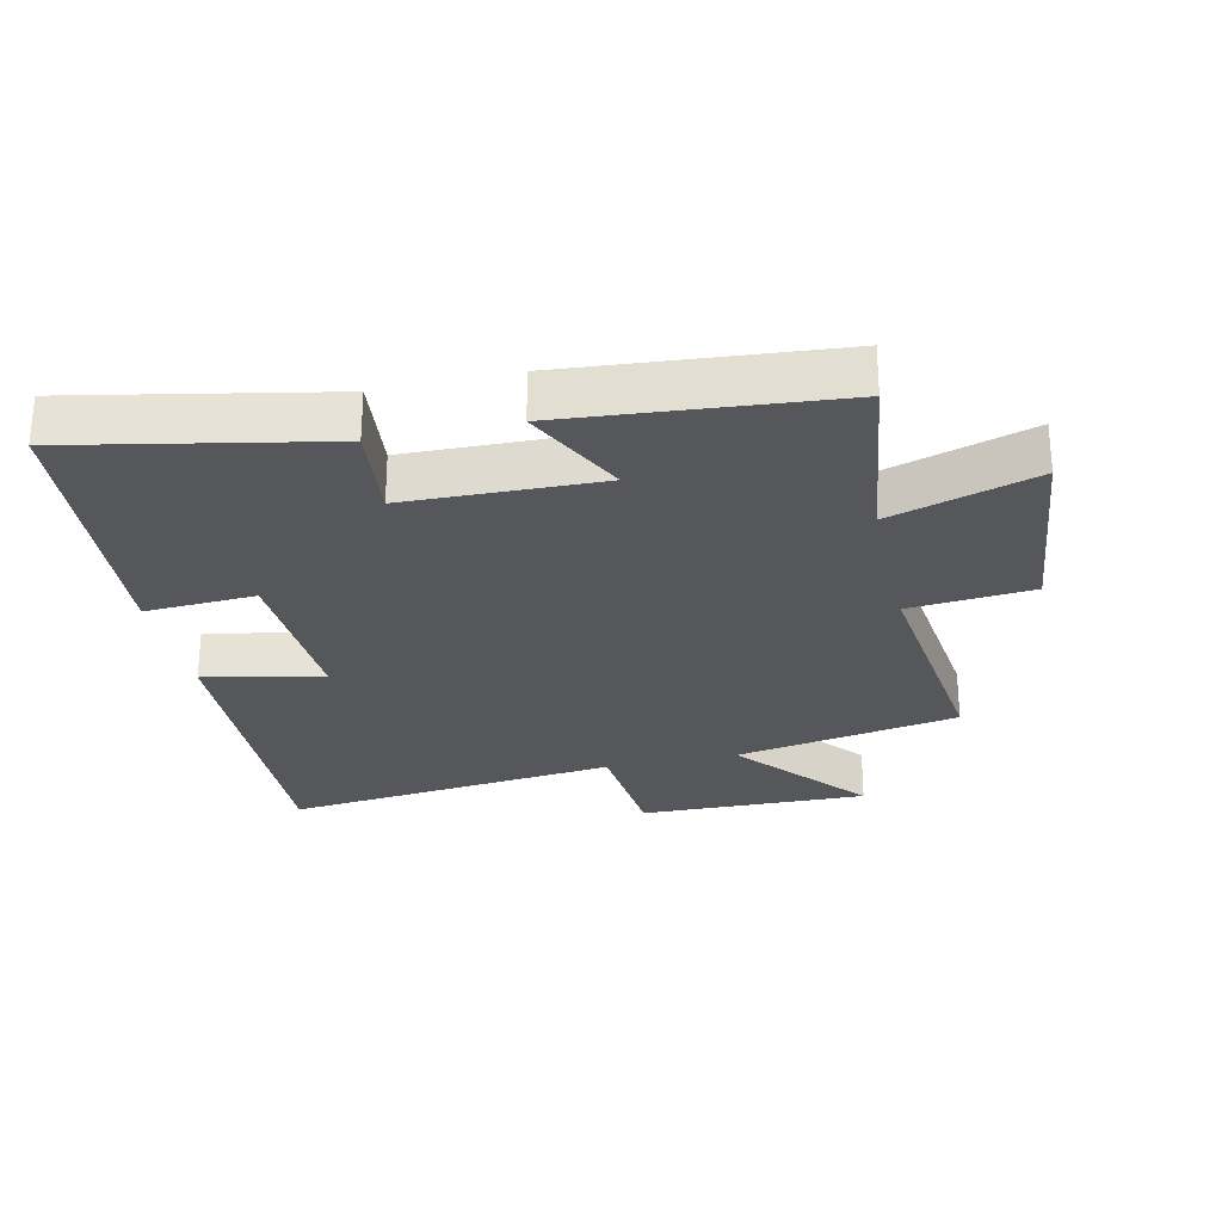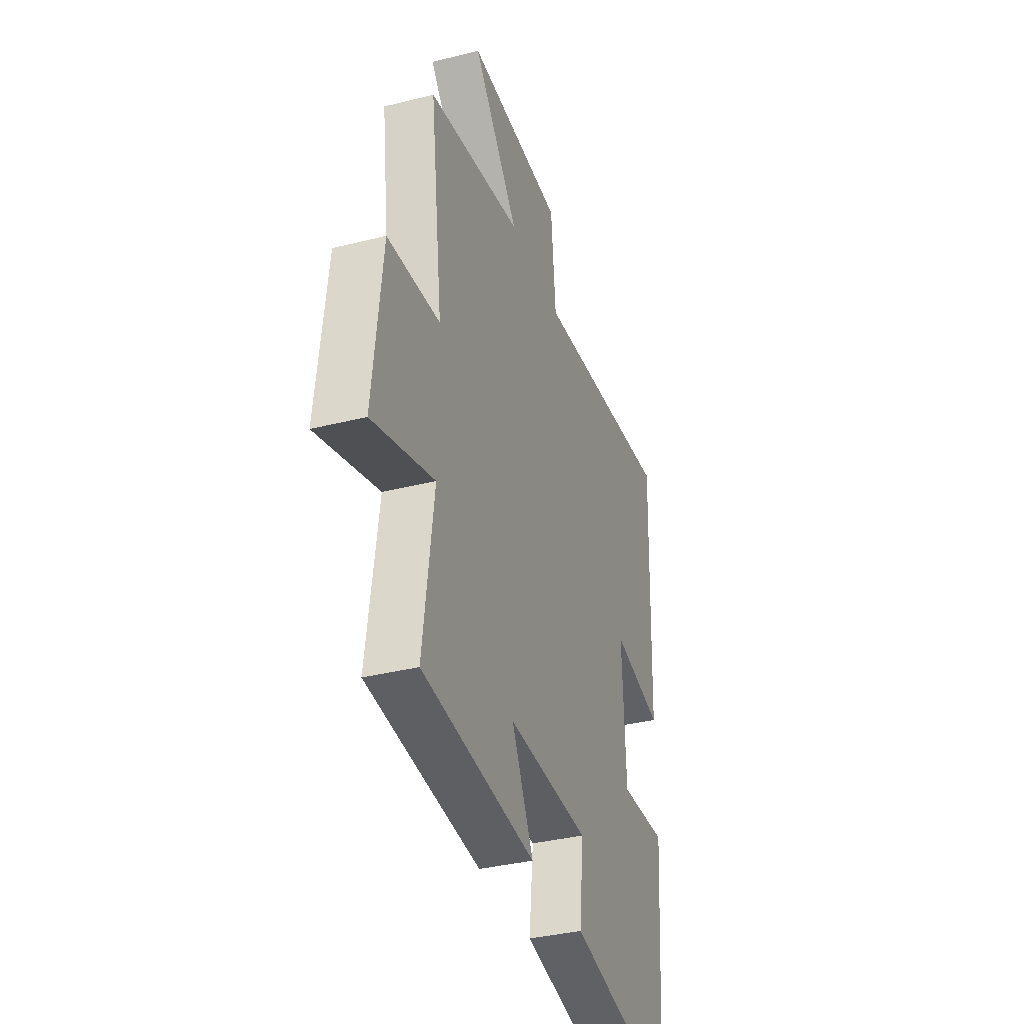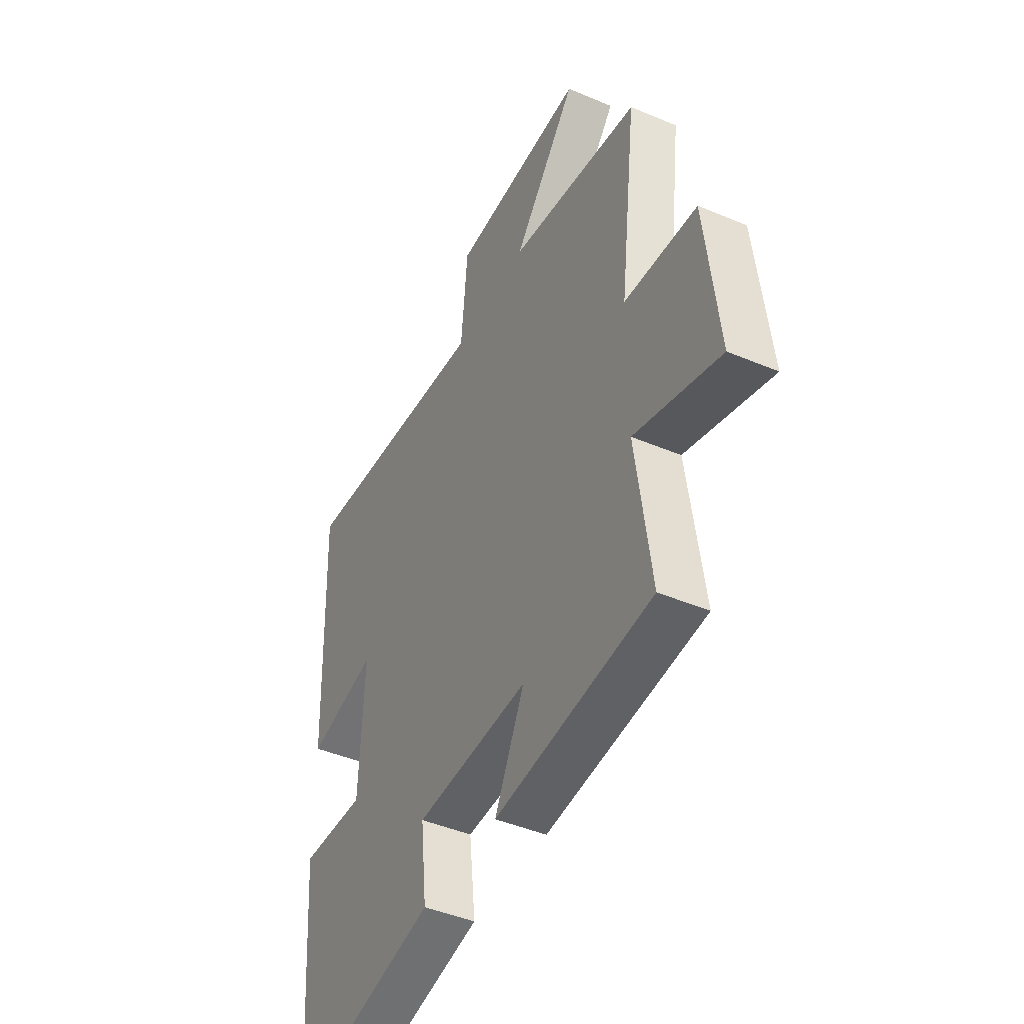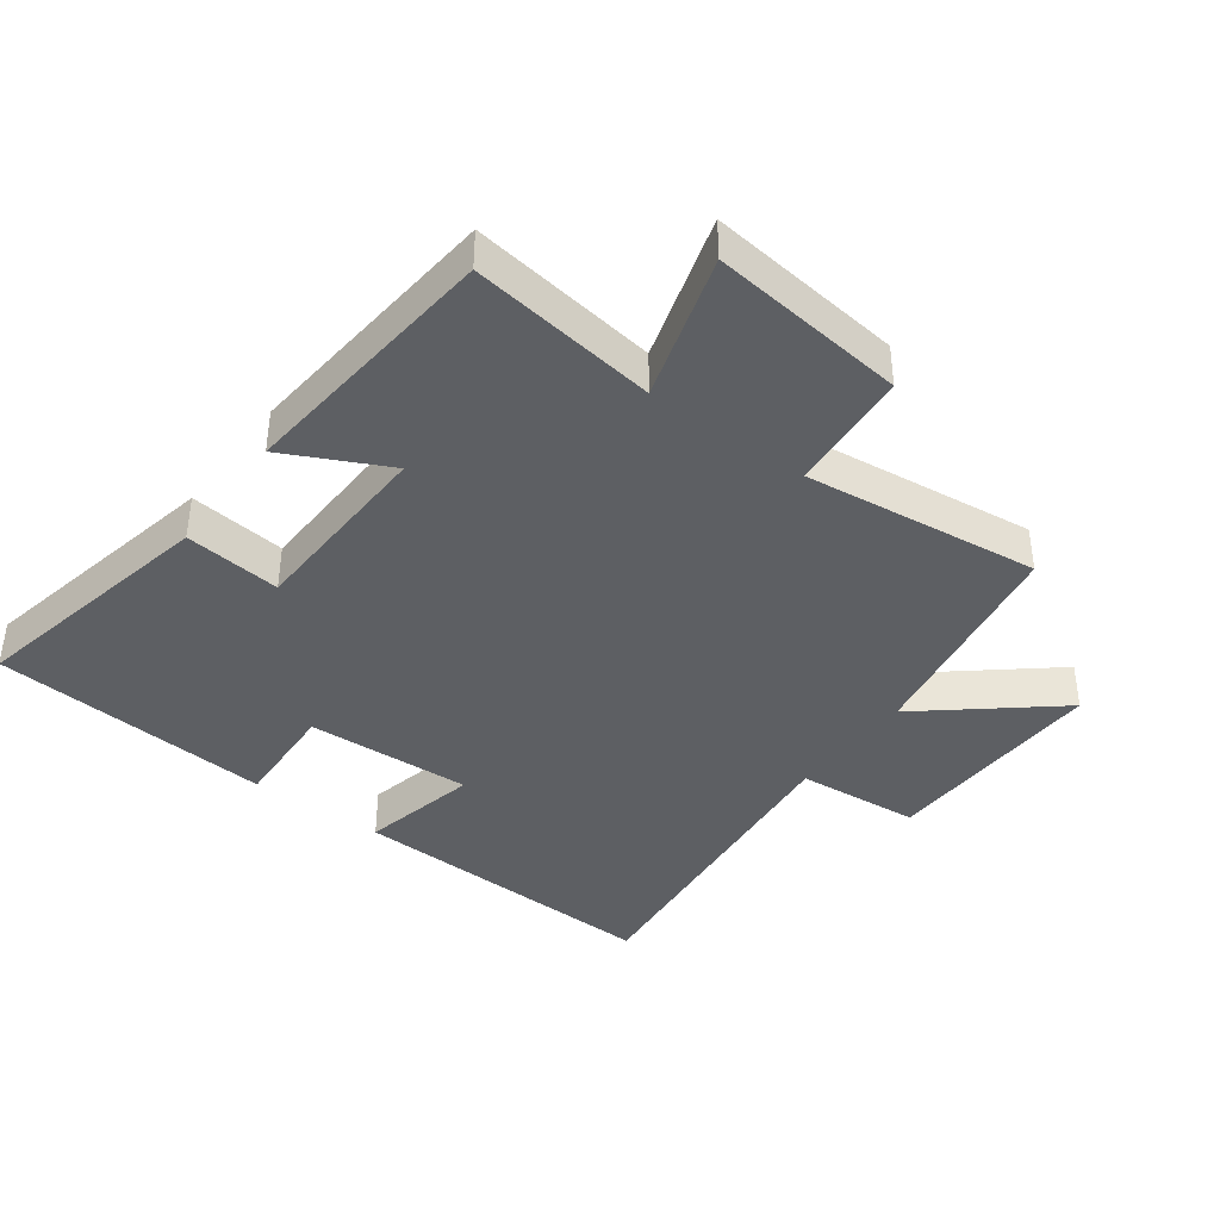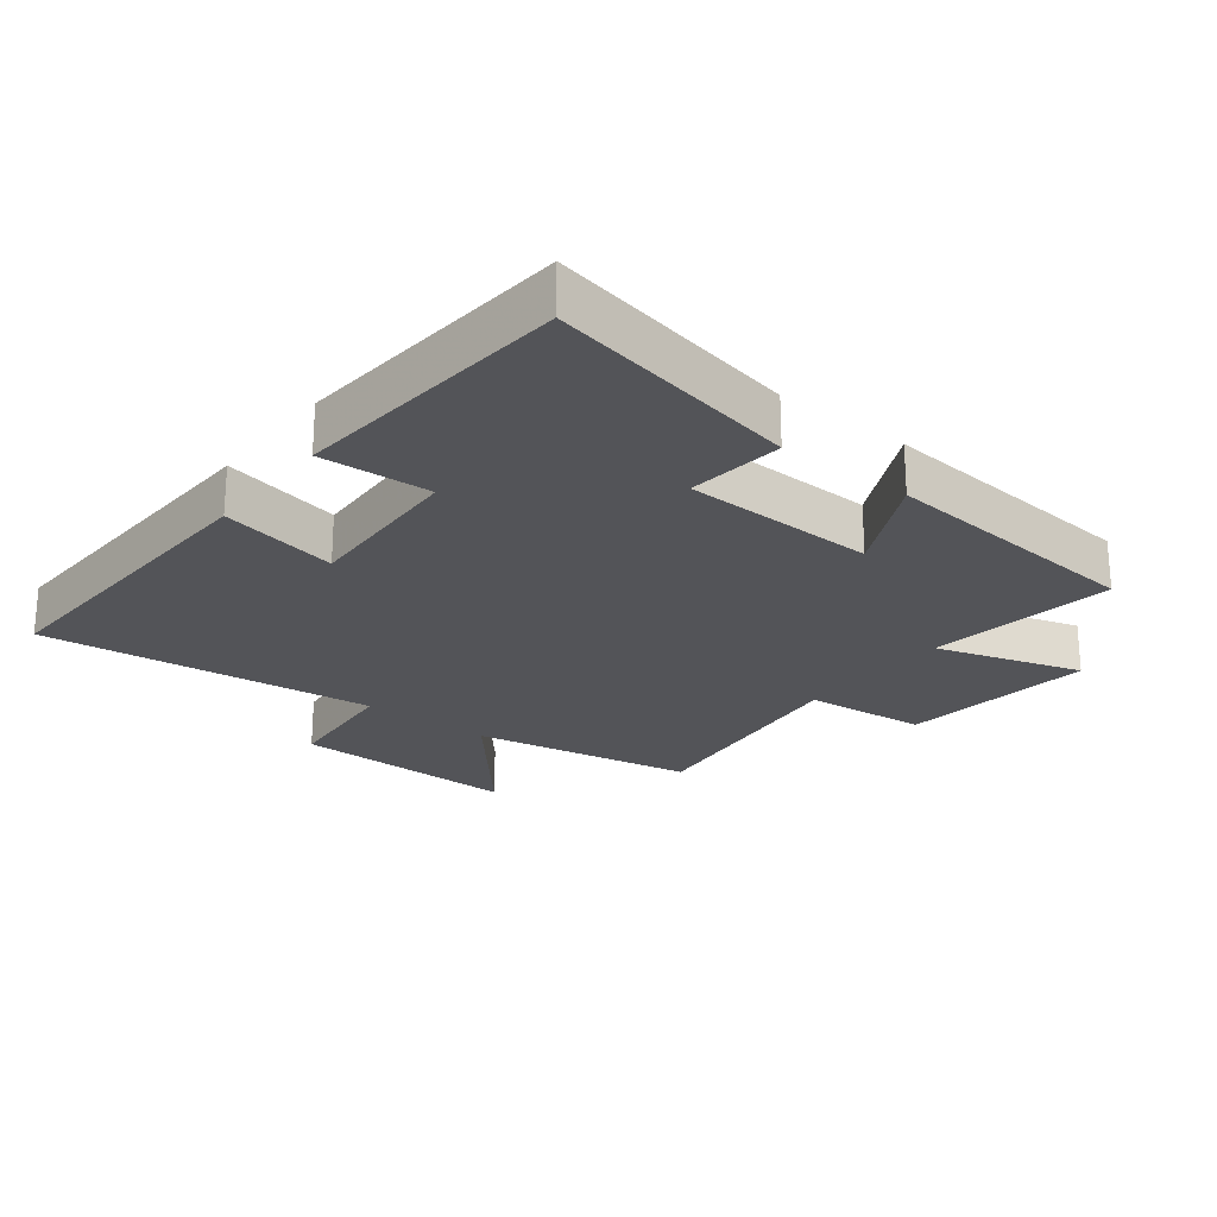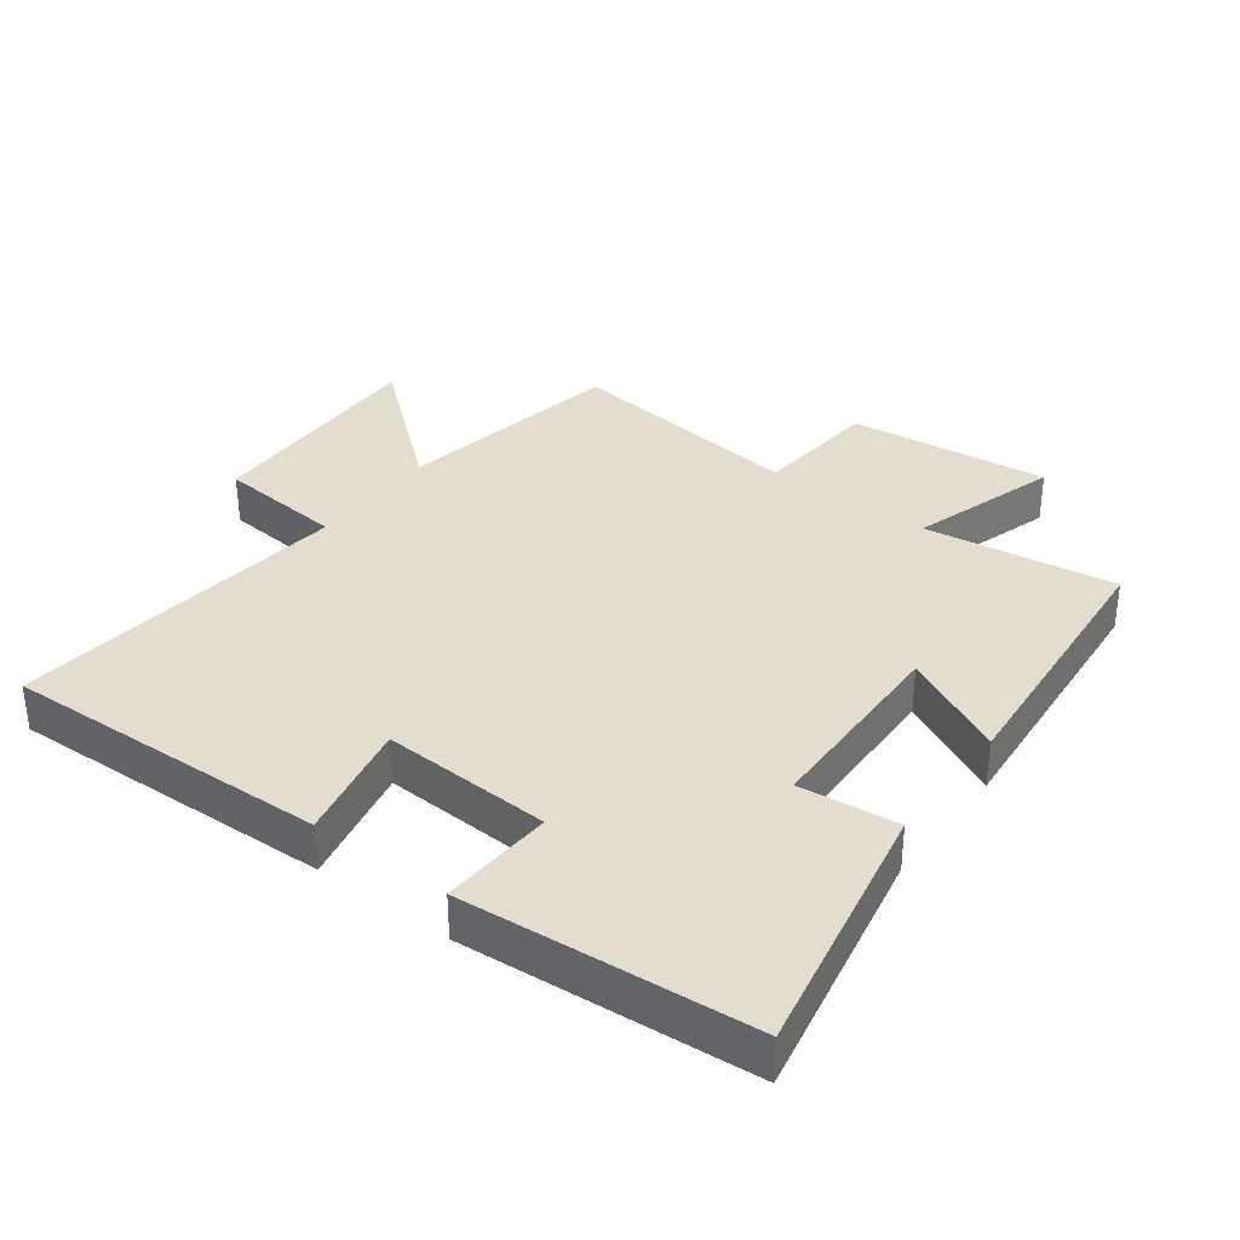
<metadata>
{"format":"obj","ext":"obj","renderer":"f3d","projection":"perspective","resolution":1024,"background":"white","views":[{"elev":-27.4,"azim":-167.3,"up":"+Y"},{"elev":-36.0,"azim":-71.7,"up":"+Z"},{"elev":-44.4,"azim":-116.3,"up":"+Z"},{"elev":-39.8,"azim":-126.7,"up":"+Y"},{"elev":-23.6,"azim":142.0,"up":"+Y"},{"elev":34.8,"azim":126.9,"up":"+Y"}]}
</metadata>
<code>
v -0.54 0.07 -0.464
v -0.5 0.07 -0.175
v -0.724 0.07 -0.244
v -0.69 0.07 0.058
v -0.5 0.07 0.075
v -0.544 0.07 0.438
v -0.2 0.07 0.5
v -0.367 0.07 0.699
v -0.015 0.07 0.691
v 0.002 0.07 0.5
v 0.517 0.07 0.556
v 0.5 0.07 0.065
v 0.318 0.07 0.104
v 0.33 0.07 -0.152
v 0.5 0.07 -0.143
v 0.466 0.07 -0.578
v 0.076 0.07 -0.5
v 0.092 0.07 -0.351
v -0.206 0.07 -0.343
v -0.128 0.07 -0.5
v -0.54 0 -0.464
v -0.5 0 -0.175
v -0.724 0 -0.244
v -0.69 0 0.058
v -0.5 0 0.075
v -0.544 0 0.438
v -0.2 0 0.5
v -0.367 0 0.699
v -0.015 0 0.691
v 0.002 0 0.5
v 0.517 0 0.556
v 0.5 0 0.065
v 0.318 0 0.104
v 0.33 0 -0.152
v 0.5 0 -0.143
v 0.466 0 -0.578
v 0.076 0 -0.5
v 0.092 0 -0.351
v -0.206 0 -0.343
v -0.128 0 -0.5
f 19 20 1 2
f 18 19 2
f 16 17 18
f 15 16 18
f 14 15 18
f 13 14 18 2
f 10 11 12 13
f 10 13 2 3
f 7 8 9 10
f 5 6 7 10
f 5 10 3
f 3 4 5
f 22 21 40 39
f 22 39 38
f 38 37 36
f 38 36 35
f 38 35 34
f 22 38 34 33
f 33 32 31 30
f 23 22 33 30
f 30 29 28 27
f 30 27 26 25
f 23 30 25
f 25 24 23
f 1 21 22 2
f 2 22 23 3
f 3 23 24 4
f 4 24 25 5
f 5 25 26 6
f 6 26 27 7
f 7 27 28 8
f 8 28 29 9
f 9 29 30 10
f 10 30 31 11
f 11 31 32 12
f 12 32 33 13
f 13 33 34 14
f 14 34 35 15
f 15 35 36 16
f 16 36 37 17
f 17 37 38 18
f 18 38 39 19
f 19 39 40 20
f 20 40 21 1

</code>
